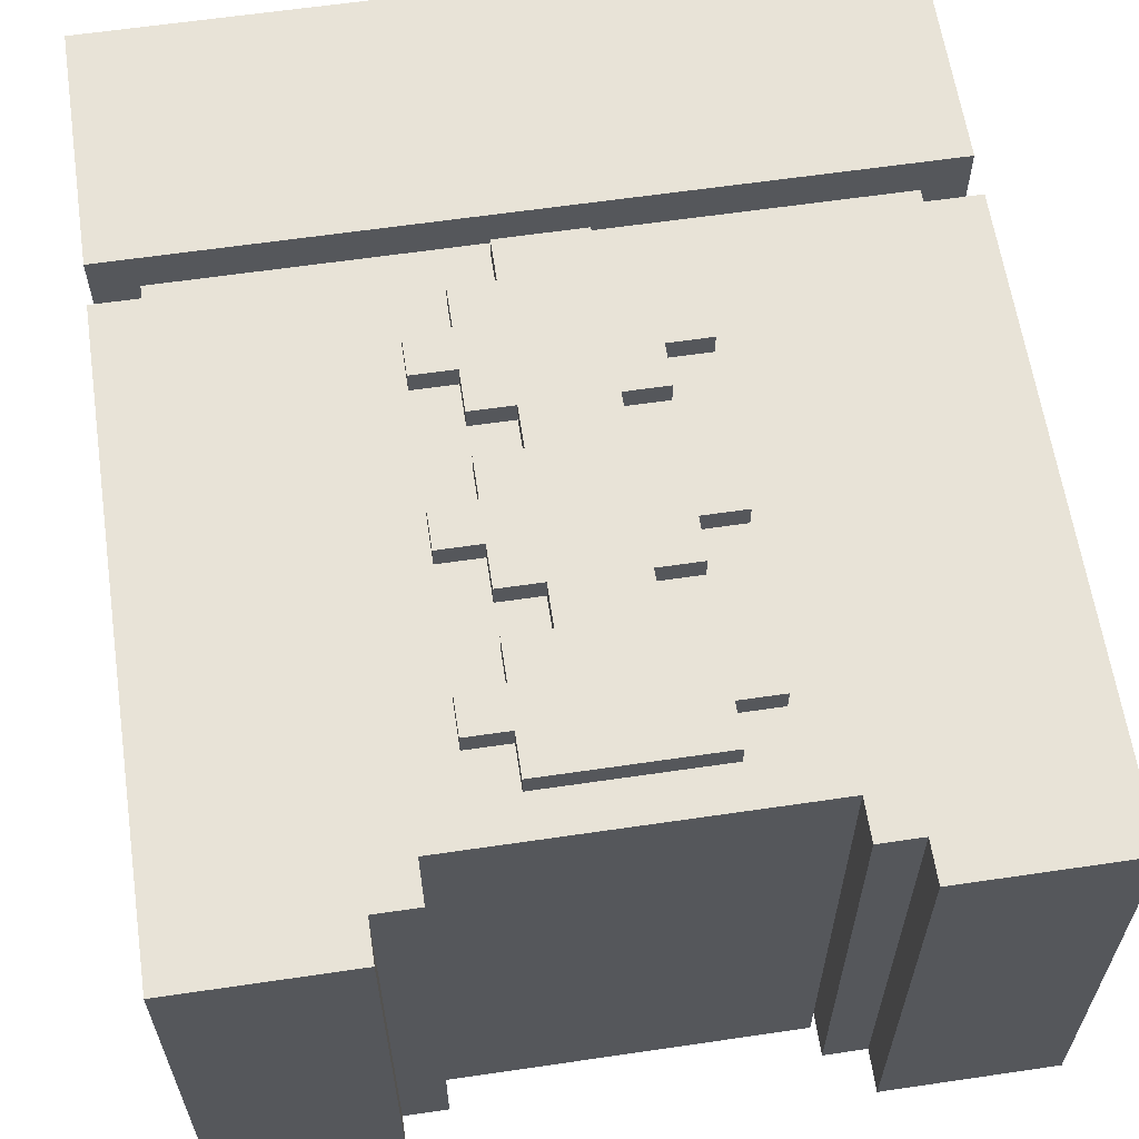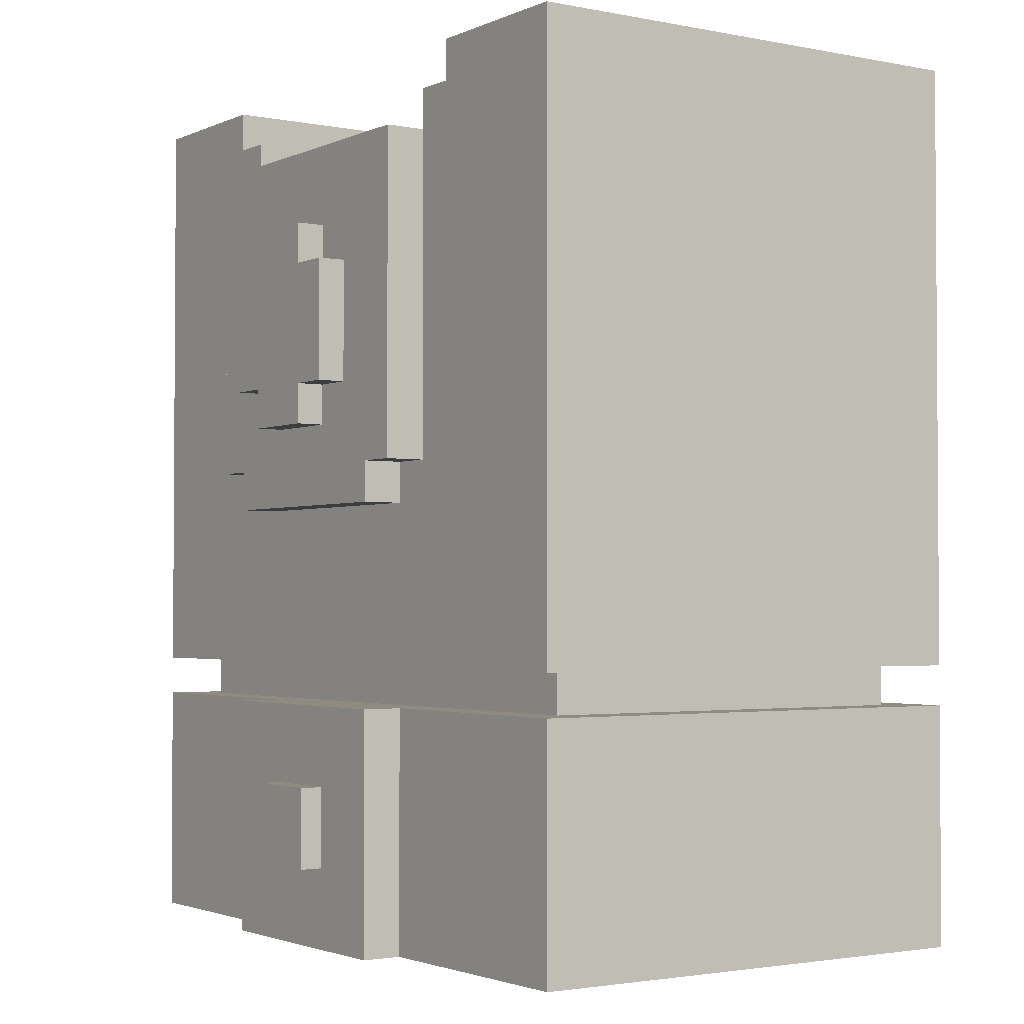
<metadata>
{"format":"obj","ext":"obj","renderer":"f3d","projection":"perspective","resolution":1024,"background":"white","views":[{"elev":61.7,"azim":-8.5,"up":"+Y"},{"elev":-2.3,"azim":55.7,"up":"+Z"}]}
</metadata>
<code>
g Armor_Rubin_3_Mesh
v -0.2956 -0.1993 1.54
v -0.2956 0.1703 1.078
v -0.2956 0.1703 1.54
v -0.2956 -0.1993 1.078
v 0.1199 -0.1993 1.509
v 0.1199 0.1703 1.478
v 0.1199 0.1703 1.509
v 0.1199 -0.1993 1.478
v 0.1518 -0.1993 1.54
v 0.1518 0.1703 1.509
v 0.1518 0.1703 1.54
v 0.1518 -0.1993 1.509
v -0.1677 0.1703 1.509
v -0.1677 -0.1993 1.54
v -0.1677 0.1703 1.54
v -0.1677 -0.1993 1.509
v -0.1358 0.1703 1.478
v -0.1358 -0.1993 1.509
v -0.1358 0.1703 1.509
v -0.1358 -0.1993 1.478
v 0.2797 0.1703 1.078
v 0.2797 -0.1993 1.54
v 0.2797 0.1703 1.54
v 0.2797 -0.1993 1.078
v -0.1677 -0.1993 1.509
v -0.2956 -0.1993 1.078
v -0.2956 -0.1993 1.54
v -0.1677 -0.1993 1.54
v -0.1358 -0.1993 1.478
v -0.1358 -0.1993 1.509
v 0.1199 -0.1993 1.478
v 0.2797 -0.1993 1.078
v 0.1518 -0.1993 1.509
v 0.1199 -0.1993 1.509
v 0.2797 -0.1993 1.54
v 0.1518 -0.1993 1.54
v -0.2956 0.1703 1.078
v -0.1677 0.1703 1.509
v -0.2956 0.1703 1.54
v -0.1677 0.1703 1.54
v -0.1358 0.1703 1.478
v -0.1358 0.1703 1.509
v 0.2797 0.1703 1.078
v 0.1199 0.1703 1.478
v 0.1518 0.1703 1.509
v 0.1199 0.1703 1.509
v 0.2797 0.1703 1.54
v 0.1518 0.1703 1.54
v 0.2797 -0.1993 1.078
v -0.2956 0.1703 1.078
v -0.2956 -0.1993 1.078
v 0.2797 0.1703 1.078
v 0.1199 -0.1993 1.478
v -0.1358 0.1703 1.478
v 0.1199 0.1703 1.478
v -0.1358 -0.1993 1.478
v -0.1358 -0.1993 1.509
v -0.1677 0.1703 1.509
v -0.1358 0.1703 1.509
v -0.1677 -0.1993 1.509
v 0.1518 -0.1993 1.509
v 0.1199 0.1703 1.509
v 0.1518 0.1703 1.509
v 0.1199 -0.1993 1.509
v -0.1677 -0.1993 1.54
v -0.2956 0.1703 1.54
v -0.1677 0.1703 1.54
v -0.2956 -0.1993 1.54
v 0.2797 -0.1993 1.54
v 0.1518 0.1703 1.54
v 0.2797 0.1703 1.54
v 0.1518 -0.1993 1.54
v -0.1358 -0.2301 1.478
v -0.1358 -0.1993 1.232
v -0.1358 -0.1993 1.478
v -0.1358 -0.2301 1.232
v -0.1038 -0.2301 1.232
v -0.1038 -0.1993 1.201
v -0.1038 -0.1993 1.232
v -0.1038 -0.2301 1.201
v 0.08792 -0.1993 1.201
v 0.08792 -0.2301 1.232
v 0.08792 -0.1993 1.232
v 0.08792 -0.2301 1.201
v 0.1199 -0.1993 1.232
v 0.1199 -0.2301 1.478
v 0.1199 -0.1993 1.478
v 0.1199 -0.2301 1.232
v -0.1038 -0.2301 1.232
v -0.1358 -0.2301 1.232
v -0.1358 -0.2301 1.478
v 0.1199 -0.2301 1.478
v 0.08792 -0.2301 1.232
v 0.1199 -0.2301 1.232
v -0.1038 -0.2301 1.201
v 0.08792 -0.2301 1.201
v -0.1038 -0.1993 1.201
v 0.08792 -0.2301 1.201
v 0.08792 -0.1993 1.201
v -0.1038 -0.2301 1.201
v -0.1358 -0.1993 1.232
v -0.1038 -0.2301 1.232
v -0.1038 -0.1993 1.232
v -0.1358 -0.2301 1.232
v 0.08792 -0.1993 1.232
v 0.1199 -0.2301 1.232
v 0.1199 -0.1993 1.232
v 0.08792 -0.2301 1.232
v 0.1199 -0.2301 1.478
v -0.1358 -0.1993 1.478
v 0.1199 -0.1993 1.478
v -0.1358 -0.2301 1.478
v -0.07187 -0.2516 1.386
v -0.07187 -0.2208 1.293
v -0.07187 -0.2208 1.386
v -0.07187 -0.2516 1.293
v -0.03991 -0.2516 1.293
v -0.03991 -0.2208 1.262
v -0.03991 -0.2208 1.293
v -0.03991 -0.2516 1.262
v -0.03991 -0.2516 1.416
v -0.03991 -0.2208 1.386
v -0.03991 -0.2208 1.416
v -0.03991 -0.2516 1.386
v 0.024 -0.2208 1.262
v 0.024 -0.2516 1.293
v 0.024 -0.2208 1.293
v 0.024 -0.2516 1.262
v 0.024 -0.2208 1.386
v 0.024 -0.2516 1.416
v 0.024 -0.2208 1.416
v 0.024 -0.2516 1.386
v 0.05596 -0.2208 1.293
v 0.05596 -0.2516 1.386
v 0.05596 -0.2208 1.386
v 0.05596 -0.2516 1.293
v -0.03991 -0.2516 1.293
v -0.07187 -0.2516 1.386
v -0.03991 -0.2516 1.386
v -0.07187 -0.2516 1.293
v 0.024 -0.2516 1.386
v 0.024 -0.2516 1.416
v -0.03991 -0.2516 1.416
v 0.024 -0.2516 1.293
v -0.03991 -0.2516 1.262
v 0.024 -0.2516 1.262
v 0.05596 -0.2516 1.293
v 0.05596 -0.2516 1.386
v -0.03991 -0.2208 1.262
v 0.024 -0.2516 1.262
v 0.024 -0.2208 1.262
v -0.03991 -0.2516 1.262
v -0.07187 -0.2208 1.293
v -0.03991 -0.2516 1.293
v -0.03991 -0.2208 1.293
v -0.07187 -0.2516 1.293
v 0.024 -0.2208 1.293
v 0.05596 -0.2516 1.293
v 0.05596 -0.2208 1.293
v 0.024 -0.2516 1.293
v -0.03991 -0.2516 1.386
v -0.07187 -0.2208 1.386
v -0.03991 -0.2208 1.386
v -0.07187 -0.2516 1.386
v 0.05596 -0.2516 1.386
v 0.024 -0.2208 1.386
v 0.05596 -0.2208 1.386
v 0.024 -0.2516 1.386
v 0.024 -0.2516 1.416
v -0.03991 -0.2208 1.416
v 0.024 -0.2208 1.416
v -0.03991 -0.2516 1.416
v -0.1038 0.1566 1.17
v -0.1038 0.1874 1.139
v -0.1038 0.1874 1.17
v -0.1038 0.1566 1.139
v -0.1038 0.1566 1.293
v -0.1038 0.1874 1.262
v -0.1038 0.1874 1.293
v -0.1038 0.1566 1.262
v -0.1038 0.1566 1.416
v -0.1038 0.1874 1.386
v -0.1038 0.1874 1.416
v -0.1038 0.1566 1.386
v -0.07187 0.1566 1.139
v -0.07187 0.1874 1.108
v -0.07187 0.1874 1.139
v -0.07187 0.1566 1.108
v -0.07187 0.1566 1.201
v -0.07187 0.1874 1.17
v -0.07187 0.1874 1.201
v -0.07187 0.1566 1.17
v -0.07187 0.1566 1.262
v -0.07187 0.1874 1.232
v -0.07187 0.1874 1.262
v -0.07187 0.1566 1.232
v -0.07187 0.1566 1.324
v -0.07187 0.1874 1.293
v -0.07187 0.1874 1.324
v -0.07187 0.1566 1.293
v -0.07187 0.1566 1.386
v -0.07187 0.1874 1.355
v -0.07187 0.1874 1.386
v -0.07187 0.1566 1.355
v -0.07187 0.1566 1.447
v -0.07187 0.1874 1.416
v -0.07187 0.1874 1.447
v -0.07187 0.1566 1.416
v -0.03991 0.1566 1.108
v -0.03991 0.1874 1.078
v -0.03991 0.1874 1.108
v -0.03991 0.1566 1.078
v -0.03991 0.1566 1.232
v -0.03991 0.1874 1.201
v -0.03991 0.1874 1.232
v -0.03991 0.1566 1.201
v -0.03991 0.1566 1.355
v -0.03991 0.1874 1.324
v -0.03991 0.1874 1.355
v -0.03991 0.1566 1.324
v 0.024 0.1874 1.078
v 0.024 0.1566 1.108
v 0.024 0.1874 1.108
v 0.024 0.1566 1.078
v 0.024 0.1874 1.201
v 0.024 0.1566 1.232
v 0.024 0.1874 1.232
v 0.024 0.1566 1.201
v 0.024 0.1874 1.324
v 0.024 0.1566 1.355
v 0.024 0.1874 1.355
v 0.024 0.1566 1.324
v 0.05596 0.1874 1.108
v 0.05596 0.1566 1.139
v 0.05596 0.1874 1.139
v 0.05596 0.1566 1.108
v 0.05596 0.1874 1.17
v 0.05596 0.1566 1.201
v 0.05596 0.1874 1.201
v 0.05596 0.1566 1.17
v 0.05596 0.1874 1.232
v 0.05596 0.1566 1.262
v 0.05596 0.1874 1.262
v 0.05596 0.1566 1.232
v 0.05596 0.1874 1.293
v 0.05596 0.1566 1.324
v 0.05596 0.1874 1.324
v 0.05596 0.1566 1.293
v 0.05596 0.1874 1.355
v 0.05596 0.1566 1.386
v 0.05596 0.1874 1.386
v 0.05596 0.1566 1.355
v 0.05596 0.1874 1.416
v 0.05596 0.1566 1.447
v 0.05596 0.1874 1.447
v 0.05596 0.1566 1.416
v 0.08792 0.1874 1.139
v 0.08792 0.1566 1.17
v 0.08792 0.1874 1.17
v 0.08792 0.1566 1.139
v 0.08792 0.1874 1.262
v 0.08792 0.1566 1.293
v 0.08792 0.1874 1.293
v 0.08792 0.1566 1.262
v 0.08792 0.1874 1.386
v 0.08792 0.1566 1.416
v 0.08792 0.1874 1.416
v 0.08792 0.1566 1.386
v -0.1038 0.1874 1.17
v -0.07187 0.1874 1.139
v -0.07187 0.1874 1.17
v -0.1038 0.1874 1.139
v 0.05596 0.1874 1.17
v 0.024 0.1874 1.201
v -0.03991 0.1874 1.201
v -0.03991 0.1874 1.232
v 0.024 0.1874 1.232
v 0.05596 0.1874 1.262
v -0.07187 0.1874 1.262
v -0.07187 0.1874 1.232
v -0.07187 0.1874 1.293
v -0.1038 0.1874 1.293
v -0.1038 0.1874 1.262
v 0.05596 0.1874 1.293
v 0.08792 0.1874 1.262
v 0.08792 0.1874 1.293
v 0.024 0.1874 1.324
v -0.03991 0.1874 1.324
v -0.03991 0.1874 1.355
v 0.024 0.1874 1.355
v 0.05596 0.1874 1.386
v -0.07187 0.1874 1.386
v 0.05596 0.1874 1.416
v -0.07187 0.1874 1.416
v -0.1038 0.1874 1.416
v -0.1038 0.1874 1.386
v 0.08792 0.1874 1.386
v 0.08792 0.1874 1.416
v -0.07187 0.1874 1.447
v 0.05596 0.1874 1.447
v -0.07187 0.1874 1.355
v 0.05596 0.1874 1.355
v 0.05596 0.1874 1.324
v -0.07187 0.1874 1.108
v -0.03991 0.1874 1.108
v 0.024 0.1874 1.108
v 0.024 0.1874 1.078
v -0.03991 0.1874 1.078
v 0.05596 0.1874 1.139
v 0.08792 0.1874 1.139
v 0.08792 0.1874 1.17
v 0.05596 0.1874 1.108
v 0.05596 0.1874 1.201
v -0.03991 0.1874 1.078
v 0.024 0.1566 1.078
v 0.024 0.1874 1.078
v -0.03991 0.1566 1.078
v -0.07187 0.1874 1.108
v -0.03991 0.1566 1.108
v -0.03991 0.1874 1.108
v -0.07187 0.1566 1.108
v 0.024 0.1874 1.108
v 0.05596 0.1566 1.108
v 0.05596 0.1874 1.108
v 0.024 0.1566 1.108
v -0.1038 0.1874 1.139
v -0.07187 0.1566 1.139
v -0.07187 0.1874 1.139
v -0.1038 0.1566 1.139
v 0.05596 0.1874 1.139
v 0.08792 0.1566 1.139
v 0.08792 0.1874 1.139
v 0.05596 0.1566 1.139
v -0.07187 0.1874 1.232
v -0.03991 0.1566 1.232
v -0.03991 0.1874 1.232
v -0.07187 0.1566 1.232
v 0.024 0.1874 1.232
v 0.05596 0.1566 1.232
v 0.05596 0.1874 1.232
v 0.024 0.1566 1.232
v -0.1038 0.1874 1.262
v -0.07187 0.1566 1.262
v -0.07187 0.1874 1.262
v -0.1038 0.1566 1.262
v 0.05596 0.1874 1.262
v 0.08792 0.1566 1.262
v 0.08792 0.1874 1.262
v 0.05596 0.1566 1.262
v -0.07187 0.1874 1.355
v -0.03991 0.1566 1.355
v -0.03991 0.1874 1.355
v -0.07187 0.1566 1.355
v 0.024 0.1874 1.355
v 0.05596 0.1566 1.355
v 0.05596 0.1874 1.355
v 0.024 0.1566 1.355
v -0.1038 0.1874 1.386
v -0.07187 0.1566 1.386
v -0.07187 0.1874 1.386
v -0.1038 0.1566 1.386
v 0.05596 0.1874 1.386
v 0.08792 0.1566 1.386
v 0.08792 0.1874 1.386
v 0.05596 0.1566 1.386
v -0.07187 0.1566 1.17
v -0.1038 0.1874 1.17
v -0.07187 0.1874 1.17
v -0.1038 0.1566 1.17
v 0.08792 0.1566 1.17
v 0.05596 0.1874 1.17
v 0.08792 0.1874 1.17
v 0.05596 0.1566 1.17
v -0.03991 0.1566 1.201
v -0.07187 0.1874 1.201
v -0.03991 0.1874 1.201
v -0.07187 0.1566 1.201
v 0.05596 0.1566 1.201
v 0.024 0.1874 1.201
v 0.05596 0.1874 1.201
v 0.024 0.1566 1.201
v -0.07187 0.1566 1.293
v -0.1038 0.1874 1.293
v -0.07187 0.1874 1.293
v -0.1038 0.1566 1.293
v 0.08792 0.1566 1.293
v 0.05596 0.1874 1.293
v 0.08792 0.1874 1.293
v 0.05596 0.1566 1.293
v -0.03991 0.1566 1.324
v -0.07187 0.1874 1.324
v -0.03991 0.1874 1.324
v -0.07187 0.1566 1.324
v 0.05596 0.1566 1.324
v 0.024 0.1874 1.324
v 0.05596 0.1874 1.324
v 0.024 0.1566 1.324
v -0.07187 0.1566 1.416
v -0.1038 0.1874 1.416
v -0.07187 0.1874 1.416
v -0.1038 0.1566 1.416
v 0.08792 0.1566 1.416
v 0.05596 0.1874 1.416
v 0.08792 0.1874 1.416
v 0.05596 0.1566 1.416
v 0.05596 0.1566 1.447
v -0.07187 0.1874 1.447
v 0.05596 0.1874 1.447
v -0.07187 0.1566 1.447
v 0.05596 0.1874 1.232
v -0.07187 0.1874 1.201
v -0.07187 0.1874 1.324
v -0.2956 -0.1993 1.047
v -0.2956 0.1703 0.8619
v -0.2956 0.1703 1.047
v -0.2956 -0.1993 0.8619
v 0.2797 0.1703 0.8619
v 0.2797 -0.1993 1.047
v 0.2797 0.1703 1.047
v 0.2797 -0.1993 0.8619
v 0.2797 -0.1993 1.047
v -0.2956 -0.1993 0.8619
v -0.2956 -0.1993 1.047
v 0.2797 -0.1993 0.8619
v -0.2956 0.1703 1.047
v 0.2797 0.1703 0.8619
v 0.2797 0.1703 1.047
v -0.2956 0.1703 0.8619
v -0.2956 0.1703 0.8619
v 0.2797 -0.1993 0.8619
v 0.2797 0.1703 0.8619
v -0.2956 -0.1993 0.8619
v 0.2797 0.1703 1.047
v -0.2956 -0.1993 1.047
v -0.2956 0.1703 1.047
v 0.2797 -0.1993 1.047
v -0.2636 -0.1685 1.081
v -0.2636 0.1395 1.043
v -0.2636 0.1395 1.081
v -0.2636 -0.1685 1.043
v 0.2477 0.1395 1.043
v 0.2477 -0.1685 1.081
v 0.2477 0.1395 1.081
v 0.2477 -0.1685 1.043
v 0.2477 -0.1685 1.043
v -0.2636 -0.1685 1.081
v 0.2477 -0.1685 1.081
v -0.2636 -0.1685 1.043
v -0.2636 0.1395 1.081
v 0.2477 0.1395 1.043
v 0.2477 0.1395 1.081
v -0.2636 0.1395 1.043
v -0.1038 -0.2301 1.047
v -0.1038 -0.1993 0.8619
v -0.1038 -0.1993 1.047
v -0.1038 -0.2301 0.8619
v 0.08792 -0.1993 0.8619
v 0.08792 -0.2301 1.047
v 0.08792 -0.1993 1.047
v 0.08792 -0.2301 0.8619
v 0.08792 -0.2301 1.047
v -0.1038 -0.2301 0.8619
v -0.1038 -0.2301 1.047
v 0.08792 -0.2301 0.8619
v -0.1038 -0.1993 0.8619
v 0.08792 -0.2301 0.8619
v 0.08792 -0.1993 0.8619
v -0.1038 -0.2301 0.8619
v 0.08792 -0.2301 1.047
v -0.1038 -0.1993 1.047
v 0.08792 -0.1993 1.047
v -0.1038 -0.2301 1.047
v -0.03991 -0.2473 0.9851
v -0.03991 -0.2165 0.9235
v -0.03991 -0.2165 0.9851
v -0.03991 -0.2473 0.9235
v 0.024 -0.2165 0.9235
v 0.024 -0.2473 0.9851
v 0.024 -0.2165 0.9851
v 0.024 -0.2473 0.9235
v 0.024 -0.2473 0.9235
v -0.03991 -0.2473 0.9851
v 0.024 -0.2473 0.9851
v -0.03991 -0.2473 0.9235
v -0.03991 -0.2165 0.9235
v 0.024 -0.2473 0.9235
v 0.024 -0.2165 0.9235
v -0.03991 -0.2473 0.9235
v 0.024 -0.2473 0.9851
v -0.03991 -0.2165 0.9851
v 0.024 -0.2165 0.9851
v -0.03991 -0.2473 0.9851
g Armor_Rubin_3_Mesh_0
f -490 -491 -492
f -489 -492 -491
f -486 -487 -488
f -485 -488 -487
f -482 -483 -484
f -481 -484 -483
f -478 -479 -480
f -477 -480 -479
f -474 -475 -476
f -473 -476 -475
f -470 -471 -472
f -469 -472 -471
f -466 -467 -468
f -466 -468 -465
f -468 -467 -464
f -468 -464 -463
f -464 -467 -462
f -462 -467 -461
f -460 -462 -461
f -459 -462 -460
f -458 -460 -461
f -457 -460 -458
f -454 -455 -456
f -454 -453 -455
f -455 -452 -456
f -455 -451 -452
f -456 -452 -450
f -449 -450 -452
f -448 -450 -449
f -447 -448 -449
f -446 -450 -448
f -445 -446 -448
f -442 -443 -444
f -441 -444 -443
f -438 -439 -440
f -437 -440 -439
f -434 -435 -436
f -433 -436 -435
f -430 -431 -432
f -429 -432 -431
f -426 -427 -428
f -425 -428 -427
f -422 -423 -424
f -421 -424 -423
f -418 -419 -420
f -417 -420 -419
f -414 -415 -416
f -413 -416 -415
f -410 -411 -412
f -409 -412 -411
f -406 -407 -408
f -405 -408 -407
f -402 -403 -404
f -402 -404 -401
f -400 -401 -404
f -400 -399 -401
f -404 -398 -400
f -397 -400 -398
f -394 -395 -396
f -393 -396 -395
f -390 -391 -392
f -389 -392 -391
f -386 -387 -388
f -385 -388 -387
f -382 -383 -384
f -381 -384 -383
f -378 -379 -380
f -377 -380 -379
f -374 -375 -376
f -373 -376 -375
f -370 -371 -372
f -369 -372 -371
f -366 -367 -368
f -365 -368 -367
f -362 -363 -364
f -361 -364 -363
f -358 -359 -360
f -357 -360 -359
f -354 -355 -356
f -353 -356 -355
f -354 -356 -352
f -352 -351 -354
f -350 -354 -351
f -349 -352 -356
f -356 -348 -349
f -347 -349 -348
f -349 -346 -352
f -345 -352 -346
f -342 -343 -344
f -341 -344 -343
f -338 -339 -340
f -337 -340 -339
f -334 -335 -336
f -333 -336 -335
f -330 -331 -332
f -329 -332 -331
f -326 -327 -328
f -325 -328 -327
f -322 -323 -324
f -321 -324 -323
f -318 -319 -320
f -317 -320 -319
f -314 -315 -316
f -313 -316 -315
f -310 -311 -312
f -309 -312 -311
f -306 -307 -308
f -305 -308 -307
f -302 -303 -304
f -301 -304 -303
f -298 -299 -300
f -297 -300 -299
f -294 -295 -296
f -293 -296 -295
f -290 -291 -292
f -289 -292 -291
f -286 -287 -288
f -285 -288 -287
f -282 -283 -284
f -281 -284 -283
f -278 -279 -280
f -277 -280 -279
f -274 -275 -276
f -273 -276 -275
f -270 -271 -272
f -269 -272 -271
f -266 -267 -268
f -265 -268 -267
f -262 -263 -264
f -261 -264 -263
f -258 -259 -260
f -257 -260 -259
f -254 -255 -256
f -253 -256 -255
f -250 -251 -252
f -249 -252 -251
f -246 -247 -248
f -245 -248 -247
f -242 -243 -244
f -241 -244 -243
f -238 -239 -240
f -237 -240 -239
f -234 -235 -236
f -233 -236 -235
f -230 -231 -232
f -229 -232 -231
f -226 -227 -228
f -225 -228 -227
f -222 -223 -224
f -221 -224 -223
f -222 -220 -223
f -220 -222 -219
f -218 -219 -222
f -218 -217 -219
f -216 -219 -217
f -216 -217 -215
f -214 -215 -217
f -214 -217 -213
f -214 -212 -215
f -212 -214 -211
f -210 -211 -214
f -209 -215 -212
f -215 -209 -208
f -207 -208 -209
f -209 -212 -206
f -205 -206 -212
f -205 -204 -206
f -203 -206 -204
f -203 -204 -202
f -201 -202 -204
f -202 -201 -200
f -199 -200 -201
f -199 -201 -198
f -197 -198 -201
f -202 -200 -196
f -195 -196 -200
f -199 -194 -200
f -193 -200 -194
f -192 -201 -204
f -191 -203 -202
f -190 -209 -206
f -223 -188 -189
f -187 -188 -223
f -187 -186 -188
f -185 -188 -186
f -184 -187 -223
f -220 -184 -223
f -184 -220 -183
f -182 -183 -220
f -181 -187 -184
f -180 -220 -219
f -177 -178 -179
f -176 -179 -178
f -173 -174 -175
f -172 -175 -174
f -169 -170 -171
f -168 -171 -170
f -165 -166 -167
f -164 -167 -166
f -161 -162 -163
f -160 -163 -162
f -157 -158 -159
f -156 -159 -158
f -153 -154 -155
f -152 -155 -154
f -149 -150 -151
f -148 -151 -150
f -145 -146 -147
f -144 -147 -146
f -141 -142 -143
f -140 -143 -142
f -137 -138 -139
f -136 -139 -138
f -133 -134 -135
f -132 -135 -134
f -129 -130 -131
f -128 -131 -130
f -125 -126 -127
f -124 -127 -126
f -121 -122 -123
f -120 -123 -122
f -117 -118 -119
f -116 -119 -118
f -113 -114 -115
f -112 -115 -114
f -109 -110 -111
f -108 -111 -110
f -105 -106 -107
f -104 -107 -106
f -101 -102 -103
f -100 -103 -102
f -97 -98 -99
f -96 -99 -98
f -93 -94 -95
f -92 -95 -94
f -89 -90 -91
f -88 -91 -90
f -85 -86 -87
f -84 -87 -86
f -83 -216 -215
f -82 -218 -222
f -81 -205 -212
f -78 -79 -80
f -77 -80 -79
f -74 -75 -76
f -73 -76 -75
f -70 -71 -72
f -69 -72 -71
f -66 -67 -68
f -65 -68 -67
f -62 -63 -64
f -61 -64 -63
f -58 -59 -60
f -57 -60 -59
f -54 -55 -56
f -53 -56 -55
f -50 -51 -52
f -49 -52 -51
f -46 -47 -48
f -45 -48 -47
f -42 -43 -44
f -41 -44 -43
f -38 -39 -40
f -37 -40 -39
f -34 -35 -36
f -33 -36 -35
f -30 -31 -32
f -29 -32 -31
f -26 -27 -28
f -25 -28 -27
f -22 -23 -24
f -21 -24 -23
f -18 -19 -20
f -17 -20 -19
f -14 -15 -16
f -13 -16 -15
f -10 -11 -12
f -9 -12 -11
f -6 -7 -8
f -5 -8 -7
f -2 -3 -4
f -1 -4 -3

</code>
